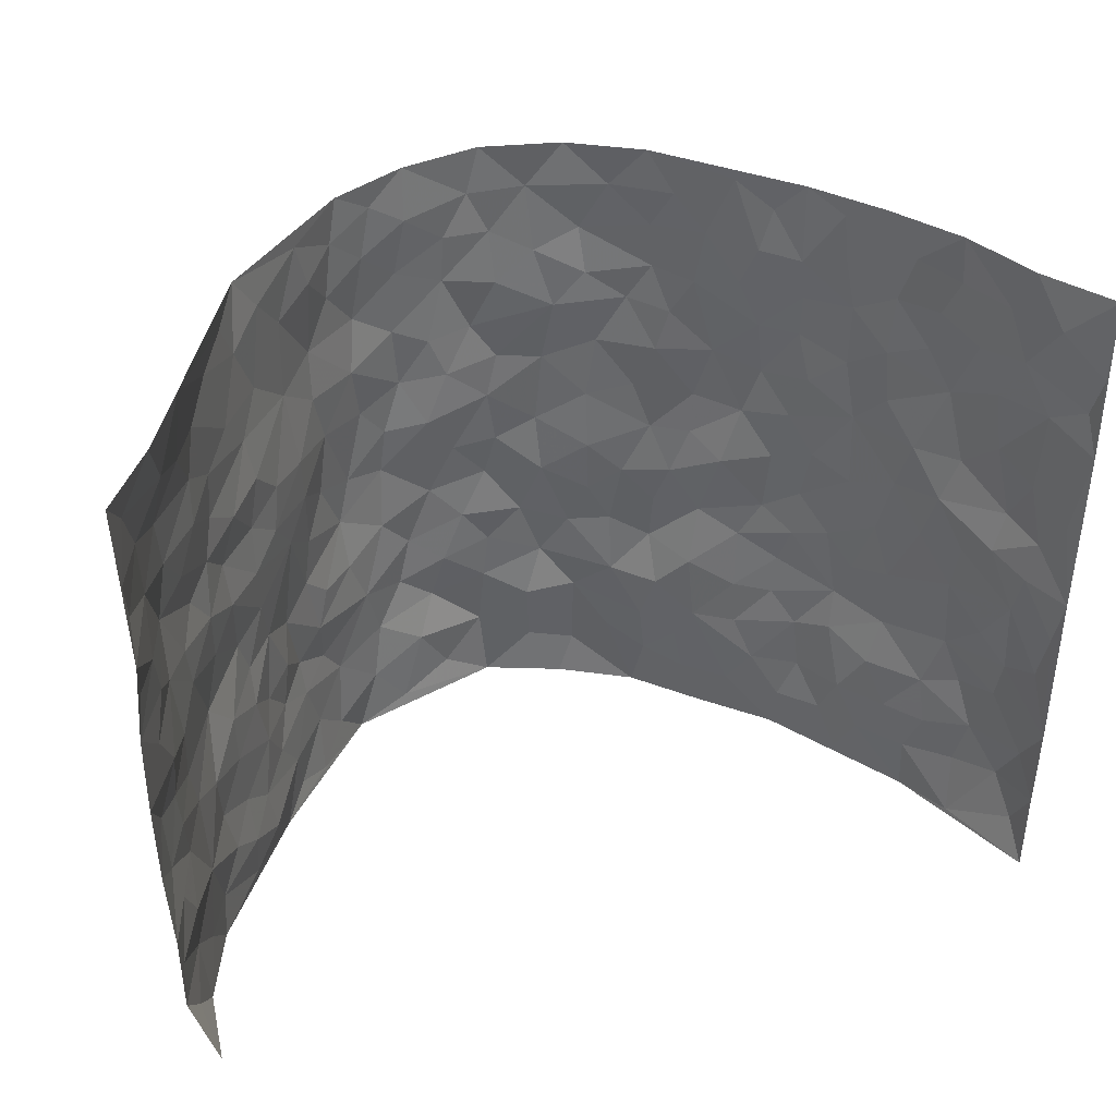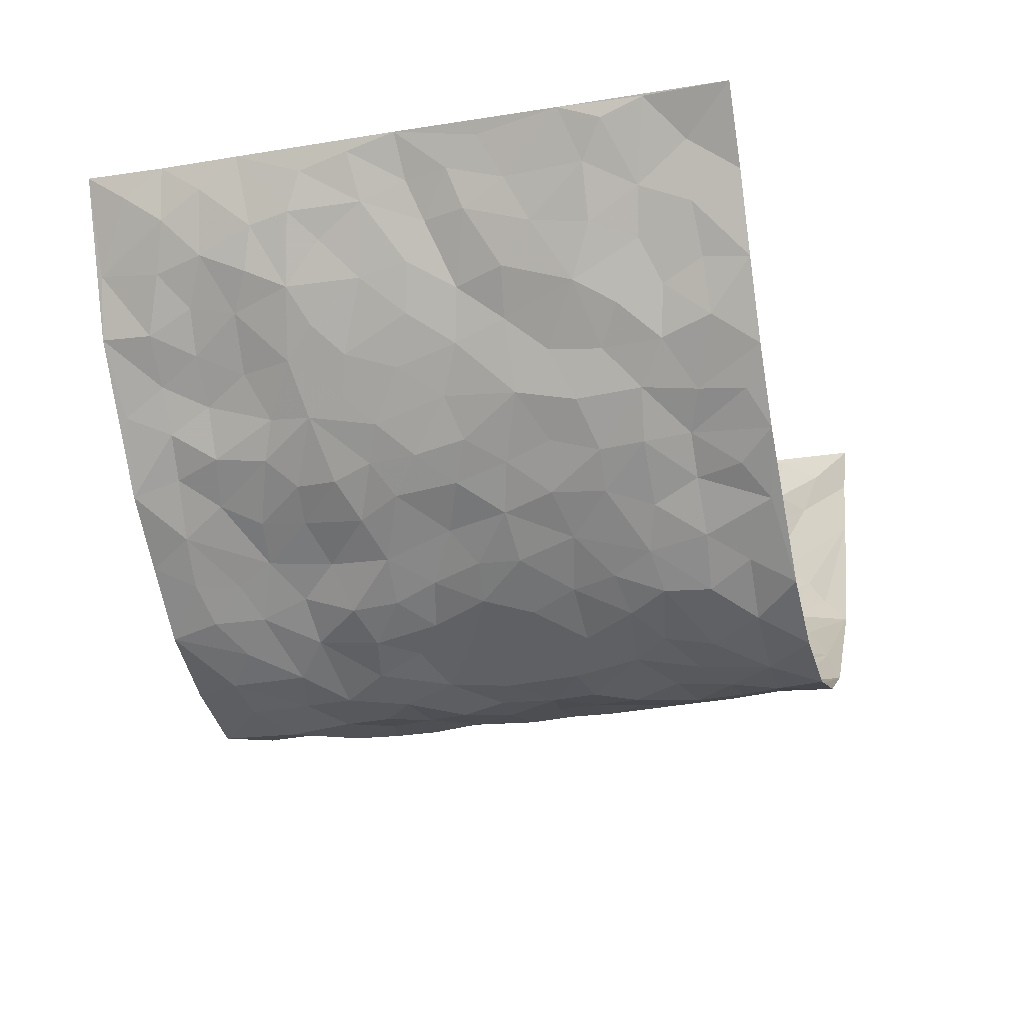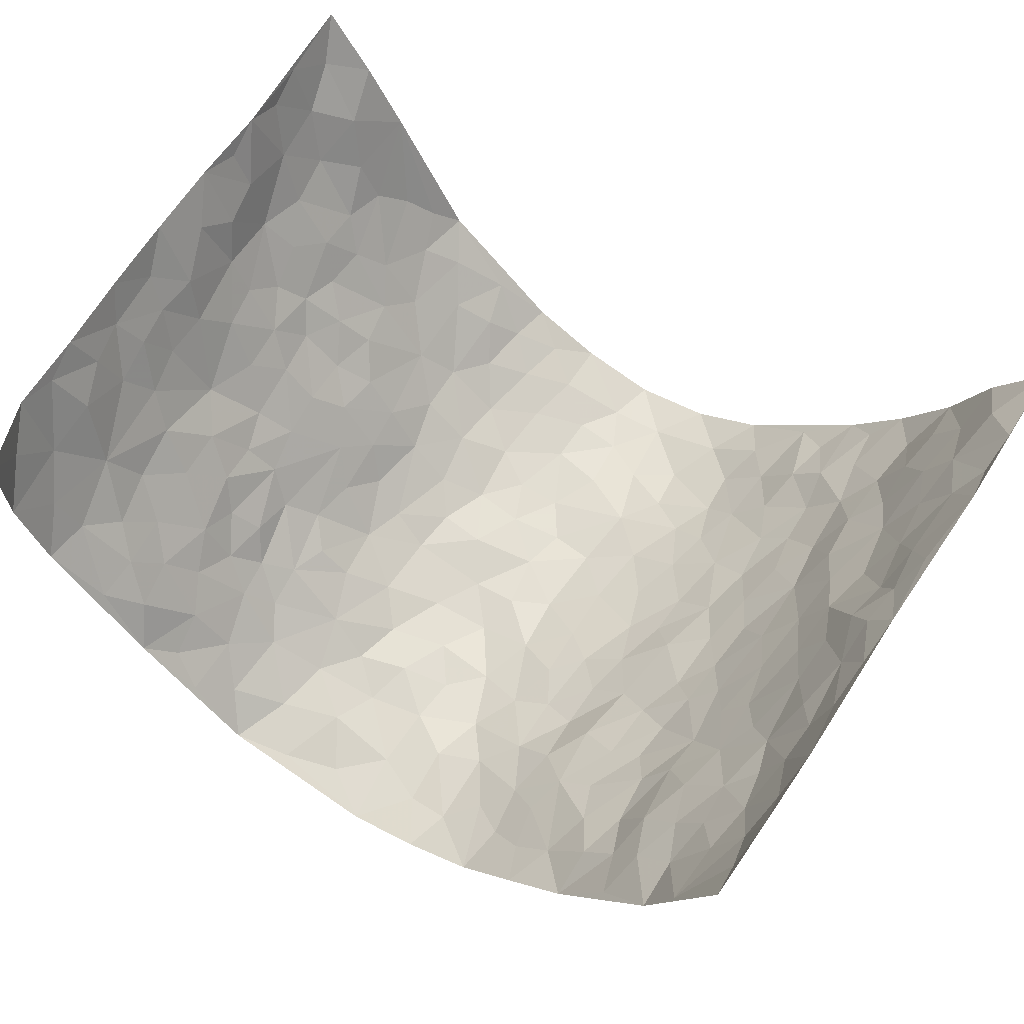
<metadata>
{"format":"obj","ext":"obj","renderer":"f3d","projection":"perspective","resolution":1024,"background":"white","views":[{"elev":38.4,"azim":-18.2,"up":"+Y"},{"elev":-23.2,"azim":105.7,"up":"+Z"},{"elev":63.8,"azim":31.7,"up":"+Z"}]}
</metadata>
<code>
v -0.6034 0.005575 0.4061
v -0.6522 0.9927 0.4058
v 0.6431 0.007804 0.4126
v 0.6717 1 0.3854
v -0.5785 0.3904 0.2267
v -0.6512 0.4973 0.3961
v -0.6004 0.3558 0.2845
v -0.001713 0.004571 -0.286
v -0.6416 0.2492 0.3994
v -0.6291 0.3359 0.343
v -0.5469 0.001127 0.1709
v -0.6406 0.1244 0.3988
v -0.5325 0.2911 0.1523
v -0.5917 0.0008266 0.2844
v -0.5944 0.2866 0.2681
v -0.4037 0.001975 -0.03034
v -0.6345 0.187 0.3787
v -0.2746 0.168 -0.1802
v -0.5667 0.3201 0.2096
v -0.6019 0.1197 0.2875
v -0.6166 0.06308 0.347
v -0.5734 0.06351 0.2265
v -0.5085 0.1264 0.1217
v -0.5411 0.07407 0.1619
v -0.5979 0.2062 0.3022
v -0.6173 0.2687 0.334
v -0.5594 0.1759 0.2043
v -0.5254 0.2086 0.1344
v -0.6003 0.4857 0.2917
v -0.6487 0.3734 0.3968
v -0.5259 0.9954 0.1938
v -0.4284 0.2221 0.01014
v 0.2281 0.157 -0.1711
v -0.643 0.7445 0.4019
v -0.3285 0.3939 -0.125
v -0.5742 0.7511 0.2175
v -0.5816 0.8297 0.2343
v -0.4656 0.4421 0.04286
v -0.4766 0.6053 0.05961
v -0.4113 0.9979 -0.0276
v -0.6401 0.6831 0.3777
v -0.5077 0.5618 0.1131
v -0.3419 0.7542 -0.1021
v -0.418 0.2799 -0.01509
v -0.3881 0.2251 -0.05607
v -0.4052 0.1619 -0.02475
v -0.3719 0.6364 -0.0528
v -0.3199 0.5599 -0.1181
v 0.1534 0.4731 -0.225
v -0.3054 0.222 -0.1525
v -0.2071 0.6122 -0.2246
v -0.3244 0.6293 -0.1096
v -0.28 0.05818 -0.1744
v -0.4903 0.7097 0.08464
v -0.345 0.1947 -0.1056
v -0.6058 0.615 0.2985
v -0.04067 0.349 -0.2712
v 0.05529 0.3399 -0.2732
v 0.2641 0.4498 -0.1534
v -0.09659 0.5523 -0.2532
v -0.1667 0.5572 -0.2447
v 0.09026 0.6292 -0.263
v -0.4891 0.3456 0.08816
v -0.5571 0.5722 0.1853
v -0.64 0.8056 0.3755
v -0.4421 0.1287 0.02878
v -0.322 0.01268 -0.1237
v -0.5763 0.4639 0.2265
v -0.4792 0.1716 0.07362
v -0.4751 0.01799 0.0725
v -0.2386 0.002862 -0.2157
v -0.4717 0.08793 0.07697
v -0.4296 0.05276 0.02147
v -0.3676 0.03752 -0.07767
v -0.3764 0.1039 -0.05921
v -0.6137 0.6826 0.3173
v -0.6455 0.8688 0.396
v -0.5499 0.5076 0.1747
v 0.000653 0.9976 -0.277
v -0.59 0.6731 0.2311
v -0.4457 0.3149 0.03064
v -0.418 0.4612 -0.007879
v 0.004052 0.571 -0.2699
v -0.05279 0.4836 -0.27
v 0.0003249 0.42 -0.281
v -0.1222 0.13 -0.2524
v -0.4511 0.6694 0.04074
v -0.6226 0.5594 0.3385
v -0.5483 0.6895 0.1733
v -0.3783 0.2971 -0.06128
v -0.4867 0.2665 0.08618
v -0.4066 0.6881 -0.01151
v -0.1755 0.4861 -0.2459
v -0.254 0.4368 -0.2009
v -0.503 0.6483 0.09967
v -0.01324 0.1191 -0.2848
v -0.3531 0.5105 -0.08193
v -0.309 0.2889 -0.1407
v -0.2354 0.5046 -0.2125
v -0.1797 0.3832 -0.2402
v -0.6508 0.621 0.3973
v -0.5378 0.6215 0.1463
v -0.5885 0.5772 0.242
v -0.3228 0.1104 -0.131
v -0.421 0.5331 0.001839
v -0.528 0.4045 0.1235
v -0.1329 0.3252 -0.2628
v -0.1515 0.2505 -0.2577
v -0.4214 0.6113 -0.003058
v 0.1049 0.7271 -0.2503
v -0.006468 0.2161 -0.2771
v -0.07498 0.2741 -0.2649
v 0.002193 0.2893 -0.2772
v -0.3715 0.3643 -0.07919
v -0.1934 0.1854 -0.2347
v -0.5063 0.4871 0.1041
v -0.4481 0.3809 0.0234
v -0.4077 0.392 -0.02717
v -0.2869 0.525 -0.1683
v -0.245 0.3513 -0.1959
v -0.3173 0.4676 -0.1312
v -0.2167 0.2722 -0.2146
v -0.09389 0.4123 -0.2678
v -0.4684 0.5311 0.05828
v -0.09541 0.1994 -0.2739
v -0.2076 0.09489 -0.2252
v -0.3523 0.2586 -0.1055
v -0.6338 0.4355 0.3463
v -0.6067 0.4186 0.2921
v 0.08726 0.4223 -0.2575
v 0.1874 0.2375 -0.2032
v 0.08013 0.5159 -0.2655
v 0.01642 0.4878 -0.2713
v 0.1536 0.3921 -0.2247
v 0.5774 0.4989 0.2276
v 0.2013 0.4327 -0.199
v 0.2419 0.3118 -0.1769
v 0.1524 0.5658 -0.2337
v 0.1214 0.9962 -0.2549
v -0.2728 0.6208 -0.1742
v 0.3562 0.8783 -0.06905
v 0.4056 0.9967 -0.02599
v -0.211 0.7821 -0.2224
v -0.05902 0.864 -0.2669
v -0.2921 0.3495 -0.1534
v -0.3797 0.5659 -0.04562
v -0.0754 0.05476 -0.2717
v -0.1552 0.02373 -0.243
v 0.1134 0.002606 -0.2458
v 0.01279 0.8589 -0.2729
v -0.01913 0.6998 -0.2739
v 0.348 0.1965 -0.06106
v 0.2875 0.2899 -0.115
v 0.4718 0.5267 0.05483
v 0.4335 0.5463 -0.0008078
v 0.3704 0.1356 -0.03454
v 0.4221 0.228 0.008649
v 0.3527 0.3606 -0.07633
v 0.02068 0.6403 -0.2725
v -0.06123 0.6281 -0.2625
v -0.147 0.7312 -0.2473
v -0.08813 0.6941 -0.2601
v -0.06229 0.7911 -0.2687
v -0.1383 0.6342 -0.2544
v 0.01896 0.7739 -0.2655
v 0.2291 0.996 -0.196
v -0.01924 0.926 -0.2748
v -0.2541 0.8472 -0.1867
v -0.1925 0.8811 -0.2207
v -0.2915 0.7819 -0.1583
v -0.2306 0.9996 -0.1961
v -0.2193 0.6973 -0.2104
v -0.2907 0.701 -0.1551
v -0.139 0.8307 -0.2463
v -0.1199 0.9991 -0.2502
v 0.2081 0.7436 -0.2126
v 0.1667 0.6648 -0.2307
v 0.2947 0.5933 -0.1442
v 0.2403 0.521 -0.1821
v 0.2446 0.6639 -0.18
v 0.3669 0.7435 -0.0786
v 0.3151 0.6819 -0.1242
v 0.2627 0.7312 -0.1716
v 0.06837 0.9272 -0.2688
v 0.07765 0.8213 -0.2613
v 0.1443 0.8552 -0.25
v 0.2376 0.8711 -0.198
v 0.2905 0.7916 -0.149
v 0.2165 0.5934 -0.1993
v -0.615 0.8641 0.3112
v -0.5181 0.8152 0.1344
v -0.6106 0.7717 0.297
v -0.5834 0.9928 0.3028
v -0.6305 0.9356 0.3503
v -0.5675 0.9167 0.2567
v -0.5373 0.883 0.184
v -0.4753 0.9284 0.0717
v -0.5056 0.8846 0.1197
v -0.5197 0.7444 0.1386
v -0.449 0.8134 0.03301
v -0.4851 0.7802 0.08298
v -0.4217 0.9003 -0.007466
v -0.3412 0.8782 -0.09815
v -0.4417 0.9594 0.02052
v -0.3922 0.8157 -0.04485
v -0.3753 0.936 -0.05853
v -0.3054 0.9732 -0.1276
v -0.4193 0.7599 -0.006621
v -0.2867 0.9017 -0.1453
v -0.2434 0.9316 -0.1897
v 0.1513 0.7825 -0.2375
v 0.241 0.8021 -0.1951
v 0.1826 0.9308 -0.2297
v 0.3405 0.8108 -0.09747
v 0.3008 0.8789 -0.137
v 0.3282 0.9806 -0.102
v 0.2612 0.9352 -0.1663
v 0.3728 0.946 -0.06106
v 0.3253 0.4921 -0.09675
v 0.2905 0.5271 -0.1403
v 0.4056 0.6035 -0.03166
v 0.3741 0.6635 -0.0744
v 0.3528 0.5864 -0.08954
v 0.294 0.1899 -0.1049
v 0.4019 0.3338 -0.02956
v 0.3885 0.5213 -0.04837
v 0.3035 0.3865 -0.1236
v -0.1209 0.9153 -0.246
v -0.1767 0.9588 -0.2254
v 0.2734 0.1327 -0.1306
v 0.4728 0.01585 0.08452
v 0.1874 0.3325 -0.2139
v 0.2459 0.3835 -0.1733
v 0.4582 0.2487 0.05847
v 0.5522 0.9996 0.1725
v 0.6547 0.2548 0.4017
v 0.4129 0.812 -0.02824
v 0.5429 0.4889 0.1614
v 0.4129 0.7466 -0.03293
v 0.6593 0.5039 0.3979
v 0.5154 0.2952 0.1231
v 0.4235 0.4671 -0.01162
v 0.5781 0.3126 0.2133
v 0.4549 0.4154 0.03107
v 0.4023 0.003311 -0.01673
v 0.08763 0.2521 -0.2688
v 0.404 0.07782 0.002137
v 0.1281 0.3188 -0.2468
v 0.3463 0.2666 -0.06708
v 0.6212 0.2677 0.3005
v 0.5014 0.4628 0.09639
v 0.4515 0.08344 0.05755
v 0.3814 0.4247 -0.05527
v 0.4809 0.3721 0.07019
v 0.2457 0.2323 -0.1507
v 0.3946 0.2713 -0.02742
v 0.2371 0.07863 -0.1746
v 0.3116 0.001908 -0.1012
v 0.2222 0.00227 -0.1876
v 0.1843 0.1145 -0.2111
v 0.06284 0.1702 -0.2631
v 0.1356 0.1897 -0.2401
v 0.4669 0.1491 0.0888
v 0.5715 0.4251 0.2147
v 0.5554 0.2228 0.1934
v 0.491 0.0822 0.1196
v 0.5172 0.3859 0.1209
v 0.5446 0.3408 0.1625
v 0.6272 0.3288 0.311
v 0.5521 0.5691 0.1873
v 0.5183 0.1473 0.1507
v 0.5594 0.1517 0.2097
v 0.6013 0.3697 0.272
v 0.6461 0.3533 0.3652
v 0.6211 0.4412 0.3132
v 0.4653 0.3131 0.05065
v 0.5907 0.1079 0.2583
v 0.2872 0.06324 -0.1273
v 0.344 0.06914 -0.07117
v 0.06727 0.07888 -0.2674
v 0.1353 0.07224 -0.2434
v 0.67 0.7522 0.388
v 0.5444 0.08075 0.1814
v 0.4963 0.2179 0.1204
v 0.6527 0.4286 0.3817
v 0.6241 0.5116 0.3346
v 0.5943 0.2521 0.2405
v 0.4277 0.149 0.01826
v 0.5444 0.002744 0.1849
v 0.4155 0.3934 -0.01273
v 0.639 0.06797 0.37
v 0.6492 0.1316 0.4056
v 0.605 0.1822 0.2722
v 0.6291 0.1273 0.3272
v 0.5837 0.01222 0.273
v 0.6436 0.1923 0.3625
v 0.5146 0.5568 0.1167
v 0.5268 0.6341 0.1396
v 0.4735 0.6363 0.04539
v 0.6013 0.6924 0.2523
v 0.4966 0.7717 0.08661
v 0.6541 0.6278 0.374
v 0.5731 0.6425 0.2008
v 0.612 0.5958 0.2813
v 0.5593 0.7444 0.1692
v 0.5961 0.5324 0.2798
v 0.6344 0.5765 0.339
v 0.6272 0.6612 0.314
v 0.4998 0.6932 0.09454
v 0.464 0.7242 0.02748
v 0.4243 0.6746 -0.01358
v 0.6077 0.8533 0.2793
v 0.5381 0.8718 0.1555
v 0.5949 0.778 0.2392
v 0.6356 0.7797 0.3145
v 0.5717 0.845 0.2154
v 0.6696 0.8763 0.3841
v 0.5354 0.8029 0.1368
v 0.6644 0.8135 0.3638
v 0.5521 0.9327 0.1816
v 0.6031 0.9995 0.2846
v 0.4834 0.9979 0.06988
v 0.5912 0.9267 0.2514
v 0.627 0.9291 0.3306
v 0.5185 0.935 0.1078
v 0.4504 0.9007 0.02683
v 0.4028 0.8799 -0.01857
v 0.4453 0.9687 0.02158
v 0.4634 0.8217 0.03355
v 0.5041 0.8609 0.08702
f 29 6 128
f 12 21 20
f 26 10 9
f 55 45 46
f 27 19 15
f 26 9 17
f 101 6 88
f 12 1 21
f 7 15 19
f 125 86 96
f 84 123 85
f 129 29 128
f 25 27 15
f 12 20 17
f 73 75 66
f 22 14 11
f 26 17 25
f 9 12 17
f 25 15 26
f 5 129 7
f 52 146 48
f 55 18 50
f 7 19 5
f 20 27 25
f 124 82 105
f 41 76 34
f 20 14 22
f 14 20 21
f 14 21 1
f 24 22 11
f 24 27 22
f 72 66 69
f 69 32 91
f 70 24 11
f 24 23 27
f 17 20 25
f 27 20 22
f 10 15 7
f 10 26 15
f 23 28 27
f 27 13 19
f 28 23 69
f 13 27 28
f 119 121 94
f 10 7 129
f 6 30 128
f 9 10 30
f 36 192 80
f 80 102 89
f 118 81 44
f 64 103 78
f 115 126 86
f 45 32 46
f 91 63 13
f 129 68 29
f 95 87 54
f 95 54 199
f 202 40 204
f 82 97 105
f 29 88 6
f 18 55 104
f 148 126 71
f 38 82 124
f 50 18 122
f 117 82 38
f 5 19 106
f 82 117 118
f 80 64 102
f 127 45 55
f 194 77 190
f 98 35 114
f 39 124 105
f 127 50 98
f 106 19 13
f 66 75 46
f 39 95 42
f 63 117 38
f 95 89 102
f 101 56 76
f 51 140 99
f 18 53 126
f 62 83 132
f 45 127 90
f 112 113 57
f 103 29 68
f 130 85 58
f 109 39 105
f 35 94 121
f 113 246 58
f 151 165 163
f 120 100 94
f 114 127 98
f 192 190 65
f 95 39 87
f 36 191 37
f 67 104 74
f 56 101 88
f 13 63 106
f 192 34 76
f 268 241 243
f 108 115 125
f 93 84 60
f 133 84 85
f 156 288 157
f 101 76 41
f 80 103 64
f 105 97 146
f 99 61 51
f 92 109 47
f 125 96 111
f 158 227 153
f 75 104 55
f 69 66 32
f 81 91 32
f 106 78 68
f 42 64 78
f 77 34 65
f 24 70 72
f 75 73 16
f 16 71 67
f 2 34 77
f 13 28 91
f 103 56 88
f 56 80 76
f 72 69 23
f 11 16 70
f 16 73 70
f 16 67 74
f 115 18 126
f 24 72 23
f 73 72 70
f 16 74 75
f 72 73 66
f 32 45 44
f 84 83 60
f 66 46 32
f 78 106 116
f 117 63 81
f 67 53 104
f 103 68 78
f 69 91 28
f 36 80 89
f 106 38 116
f 106 68 5
f 81 118 117
f 62 132 138
f 32 44 81
f 53 67 71
f 57 58 85
f 123 100 107
f 93 60 61
f 33 230 224
f 8 96 147
f 132 133 130
f 140 48 119
f 93 100 123
f 122 98 50
f 164 60 160
f 53 71 126
f 125 112 108
f 193 194 195
f 75 55 46
f 63 91 81
f 56 103 80
f 196 198 31
f 18 104 53
f 121 48 97
f 38 106 63
f 118 97 82
f 97 35 121
f 51 172 140
f 130 134 49
f 87 39 109
f 288 252 263
f 97 114 35
f 47 43 92
f 57 113 58
f 248 130 58
f 34 101 41
f 114 90 127
f 116 124 42
f 145 94 35
f 118 114 97
f 167 79 175
f 98 145 35
f 85 123 57
f 43 47 52
f 199 36 89
f 42 78 116
f 159 83 62
f 88 29 103
f 74 104 75
f 118 44 90
f 173 140 172
f 42 95 102
f 190 192 37
f 65 190 77
f 89 95 199
f 125 111 112
f 92 87 109
f 18 115 122
f 177 180 176
f 112 57 107
f 109 105 146
f 93 94 100
f 285 286 275
f 96 86 147
f 137 232 131
f 57 123 107
f 87 92 208
f 49 134 136
f 132 130 49
f 161 164 162
f 50 127 55
f 122 108 107
f 122 107 100
f 48 140 52
f 118 90 114
f 99 119 94
f 123 84 93
f 36 37 192
f 48 121 119
f 120 122 100
f 39 42 124
f 38 124 116
f 248 58 246
f 44 45 90
f 98 122 120
f 146 52 47
f 94 93 99
f 168 209 170
f 212 183 188
f 202 197 200
f 42 102 64
f 107 108 112
f 99 93 61
f 8 280 96
f 112 111 113
f 125 115 86
f 115 108 122
f 128 30 10
f 5 68 129
f 10 129 128
f 132 49 138
f 83 84 133
f 130 133 85
f 83 133 132
f 248 134 130
f 156 152 224
f 151 110 165
f 212 186 211
f 153 224 249
f 254 251 244
f 246 261 262
f 225 158 249
f 49 136 179
f 185 184 150
f 214 188 181
f 181 188 182
f 161 163 174
f 143 170 172
f 110 211 185
f 184 79 167
f 174 228 169
f 62 110 159
f 163 150 144
f 210 169 229
f 170 143 168
f 176 211 110
f 98 120 145
f 94 145 120
f 48 146 97
f 109 146 47
f 148 86 126
f 147 86 148
f 71 8 148
f 8 147 148
f 244 276 254
f 232 136 134
f 174 143 161
f 60 83 160
f 163 162 151
f 159 160 83
f 261 281 262
f 259 281 149
f 219 220 59
f 246 113 111
f 33 255 131
f 157 256 152
f 137 255 153
f 230 278 279
f 262 260 33
f 154 155 242
f 131 255 137
f 248 131 232
f 281 280 149
f 259 258 278
f 220 179 59
f 159 151 160
f 162 160 151
f 164 61 60
f 228 174 144
f 144 174 163
f 159 110 151
f 161 172 164
f 186 184 185
f 161 162 163
f 61 164 51
f 160 162 164
f 187 217 213
f 150 163 165
f 205 202 200
f 79 184 139
f 170 43 173
f 174 169 143
f 161 143 172
f 167 144 150
f 176 180 183
f 172 170 173
f 223 226 221
f 185 150 165
f 99 140 119
f 207 206 203
f 172 51 164
f 43 52 173
f 173 52 140
f 167 175 228
f 228 229 169
f 210 168 169
f 177 110 62
f 189 138 179
f 62 138 177
f 136 232 233
f 181 182 222
f 150 184 167
f 178 180 189
f 49 179 138
f 177 138 189
f 180 178 182
f 178 179 220
f 307 308 304
f 222 223 221
f 215 187 188
f 176 183 212
f 187 213 186
f 214 215 188
f 185 211 186
f 237 181 239
f 182 188 183
f 110 185 165
f 216 215 141
f 211 176 212
f 182 183 180
f 176 110 177
f 213 184 186
f 178 189 179
f 177 189 180
f 195 190 37
f 197 198 200
f 195 194 190
f 34 192 65
f 80 192 76
f 37 196 195
f 194 2 77
f 193 2 194
f 196 37 191
f 31 193 195
f 198 196 191
f 31 195 196
f 199 201 191
f 197 204 31
f 198 191 201
f 31 198 197
f 201 199 54
f 36 199 191
f 54 208 201
f 208 43 205
f 208 54 87
f 198 201 200
f 206 205 203
f 43 170 203
f 210 207 209
f 40 202 206
f 31 204 40
f 197 202 204
f 208 205 200
f 43 203 205
f 205 206 202
f 203 209 207
f 171 40 207
f 40 206 207
f 208 200 201
f 43 208 92
f 170 209 203
f 168 143 169
f 207 210 171
f 168 210 209
f 188 187 212
f 212 187 186
f 166 139 213
f 184 213 139
f 237 214 181
f 215 214 141
f 216 141 218
f 213 217 166
f 142 166 216
f 217 216 166
f 187 215 217
f 216 217 215
f 237 141 214
f 142 216 218
f 223 222 182
f 179 136 59
f 223 220 219
f 267 238 251
f 237 327 141
f 223 182 178
f 158 290 253
f 220 223 178
f 59 233 227
f 233 59 136
f 248 246 131
f 153 249 158
f 251 254 267
f 223 219 226
f 111 261 246
f 297 251 238
f 276 256 157
f 167 228 144
f 229 228 175
f 175 171 229
f 229 171 210
f 260 257 33
f 265 271 272
f 266 289 283
f 269 243 250
f 249 224 152
f 266 283 271
f 227 233 137
f 253 227 158
f 325 313 320
f 135 264 275
f 310 329 239
f 270 298 297
f 249 256 225
f 275 273 269
f 311 222 221
f 155 154 299
f 234 276 157
f 310 311 299
f 222 239 181
f 221 226 155
f 266 263 252
f 242 290 244
f 264 273 275
f 273 264 243
f 242 244 154
f 276 290 225
f 288 234 157
f 240 282 302
f 275 286 306
f 225 290 158
f 234 263 284
f 241 254 276
f 233 232 137
f 137 153 227
f 264 135 238
f 244 251 154
f 260 259 257
f 227 253 219
f 33 224 255
f 154 297 299
f 240 302 307
f 297 154 251
f 264 268 243
f 253 226 219
f 271 284 263
f 277 294 293
f 290 242 253
f 241 234 284
f 59 227 219
f 242 155 226
f 252 245 231
f 157 152 156
f 257 230 33
f 152 256 249
f 278 230 257
f 262 33 131
f 224 153 255
f 259 278 257
f 134 248 232
f 230 279 224
f 96 261 111
f 261 96 280
f 280 281 261
f 246 262 131
f 252 247 245
f 268 267 241
f 283 277 272
f 288 247 252
f 275 274 285
f 295 291 294
f 267 268 264
f 263 234 288
f 309 310 299
f 290 276 244
f 283 272 271
f 267 254 241
f 265 243 241
f 236 240 285
f 297 238 270
f 303 305 298
f 241 276 234
f 221 155 299
f 272 277 293
f 250 243 287
f 286 285 240
f 284 271 265
f 271 263 266
f 295 3 291
f 225 256 276
f 241 284 265
f 289 266 231
f 3 292 291
f 321 235 323
f 293 294 296
f 279 278 258
f 245 279 258
f 279 156 224
f 260 281 259
f 280 8 149
f 262 281 260
f 231 266 252
f 267 264 238
f 306 304 270
f 283 289 295
f 243 269 273
f 236 269 250
f 294 292 296
f 274 236 285
f 269 274 275
f 250 287 293
f 245 289 231
f 236 274 269
f 156 279 247
f 242 226 253
f 247 279 245
f 243 265 287
f 288 156 247
f 265 272 293
f 296 292 236
f 293 287 265
f 295 294 277
f 277 283 295
f 236 250 296
f 289 3 295
f 292 294 291
f 293 296 250
f 300 304 308
f 325 320 235
f 329 330 326
f 270 304 303
f 270 303 298
f 309 305 301
f 135 306 270
f 299 297 298
f 298 309 299
f 238 135 270
f 300 314 305
f 303 300 305
f 304 306 307
f 300 303 304
f 282 319 315
f 322 325 235
f 275 306 135
f 307 306 286
f 240 307 286
f 308 307 302
f 302 282 308
f 308 282 315
f 305 309 298
f 310 309 301
f 310 301 329
f 310 239 311
f 222 311 239
f 299 311 221
f 319 312 315
f 312 323 316
f 301 305 318
f 305 314 316
f 300 308 315
f 316 314 312
f 312 314 315
f 315 314 300
f 323 312 324
f 316 313 318
f 282 4 317
f 330 313 325
f 4 321 324
f 235 320 323
f 282 317 319
f 312 319 317
f 326 325 322
f 316 320 313
f 316 318 305
f 142 218 327
f 327 218 141
f 316 323 320
f 324 312 317
f 4 324 317
f 321 323 324
f 318 313 330
f 328 326 322
f 326 327 329
f 329 327 237
f 326 328 327
f 322 142 328
f 327 328 142
f 329 237 239
f 301 318 330
f 326 330 325
f 330 329 301

</code>
